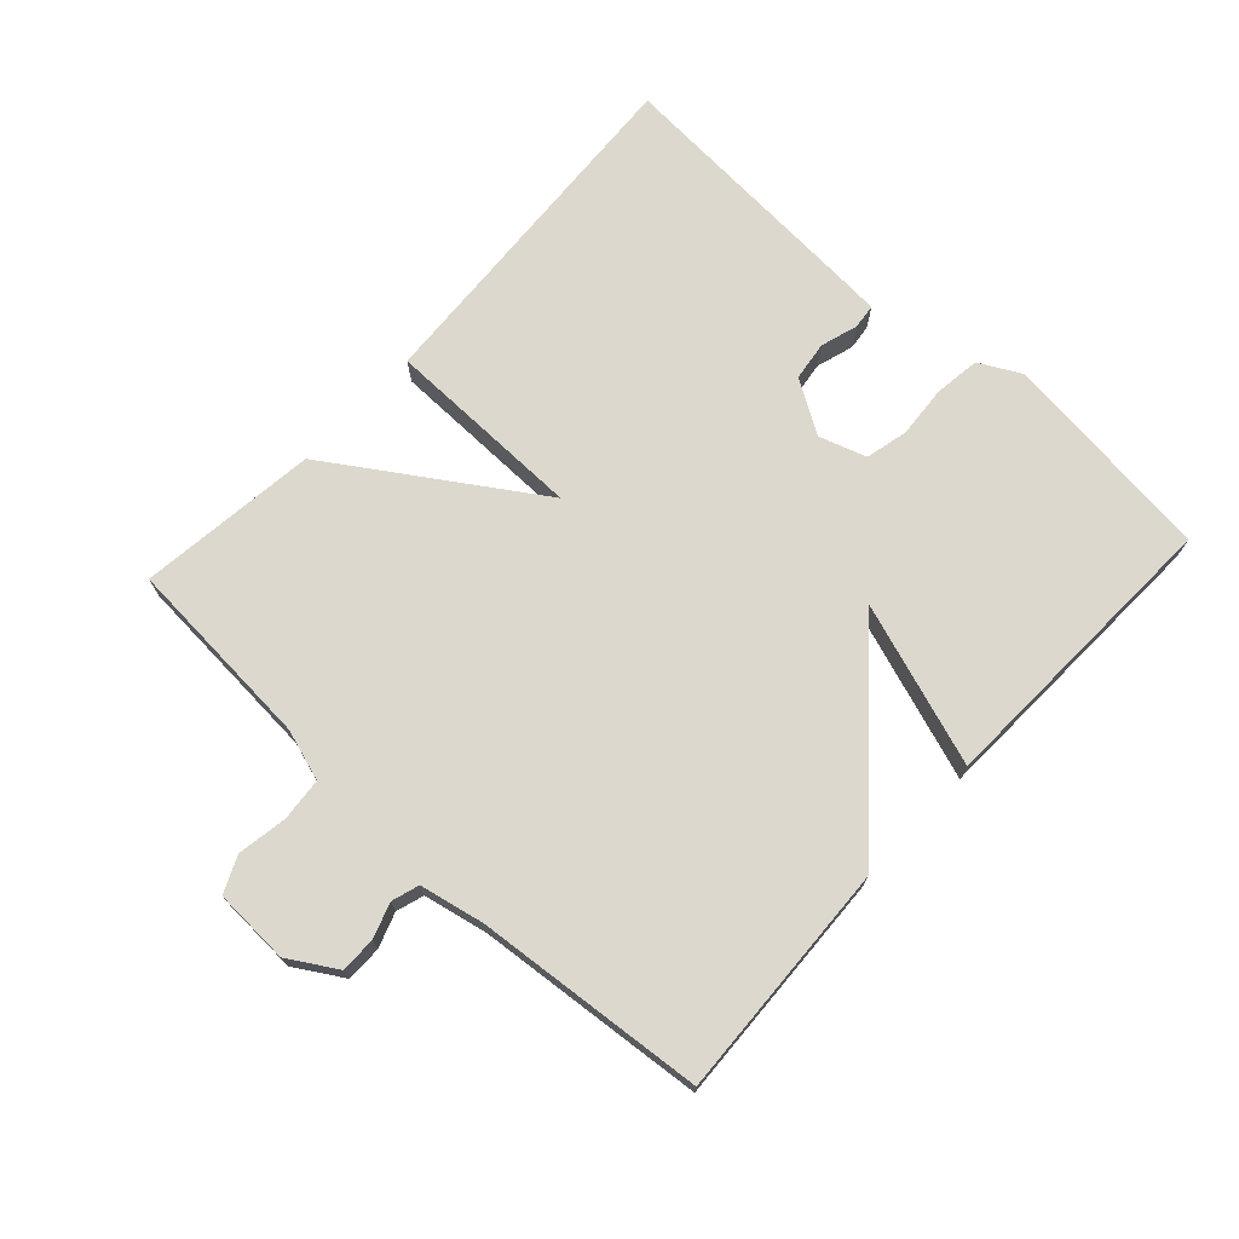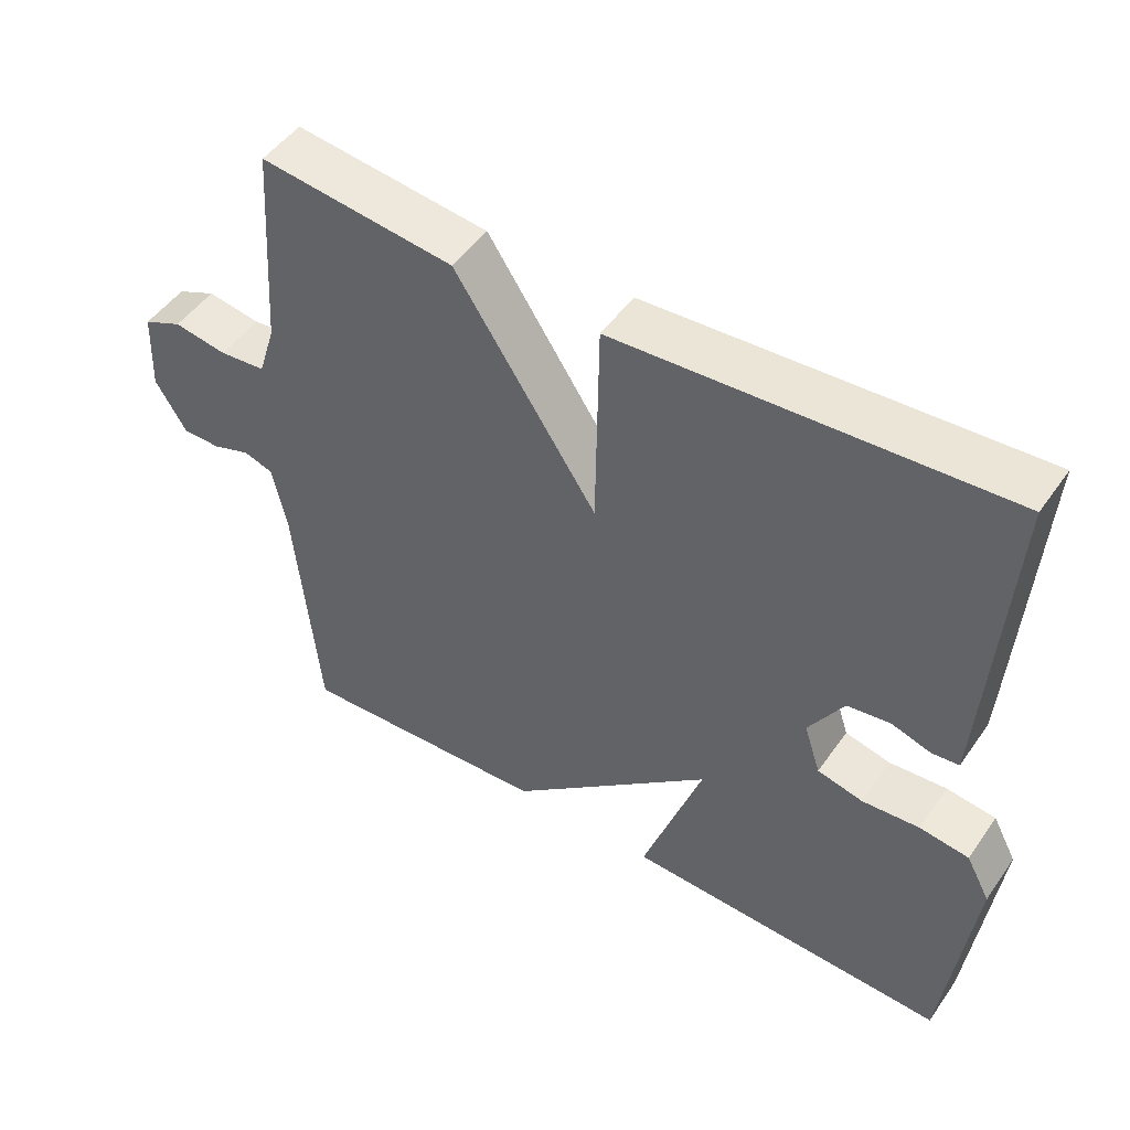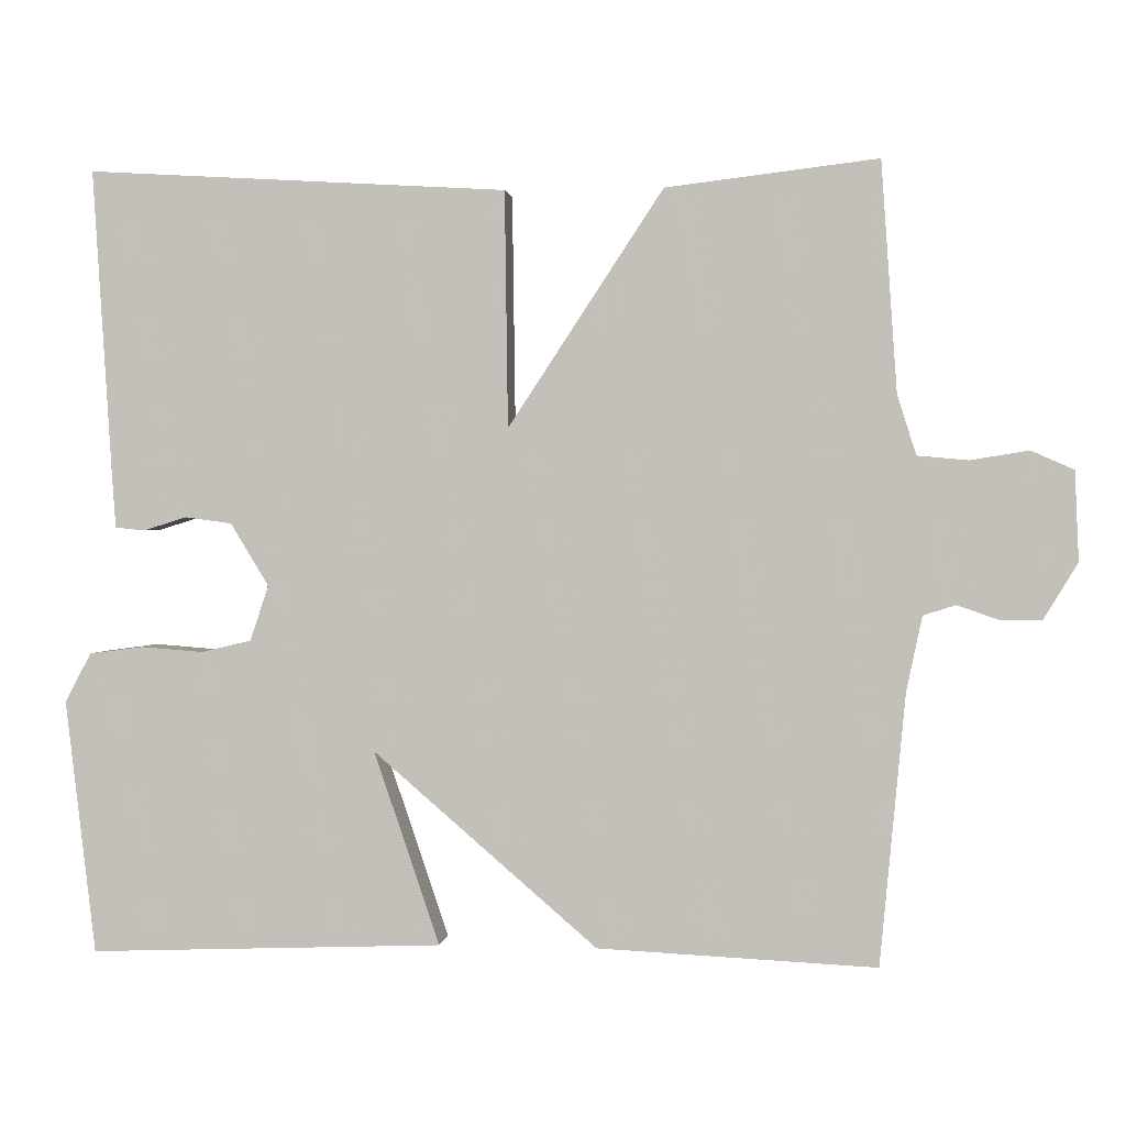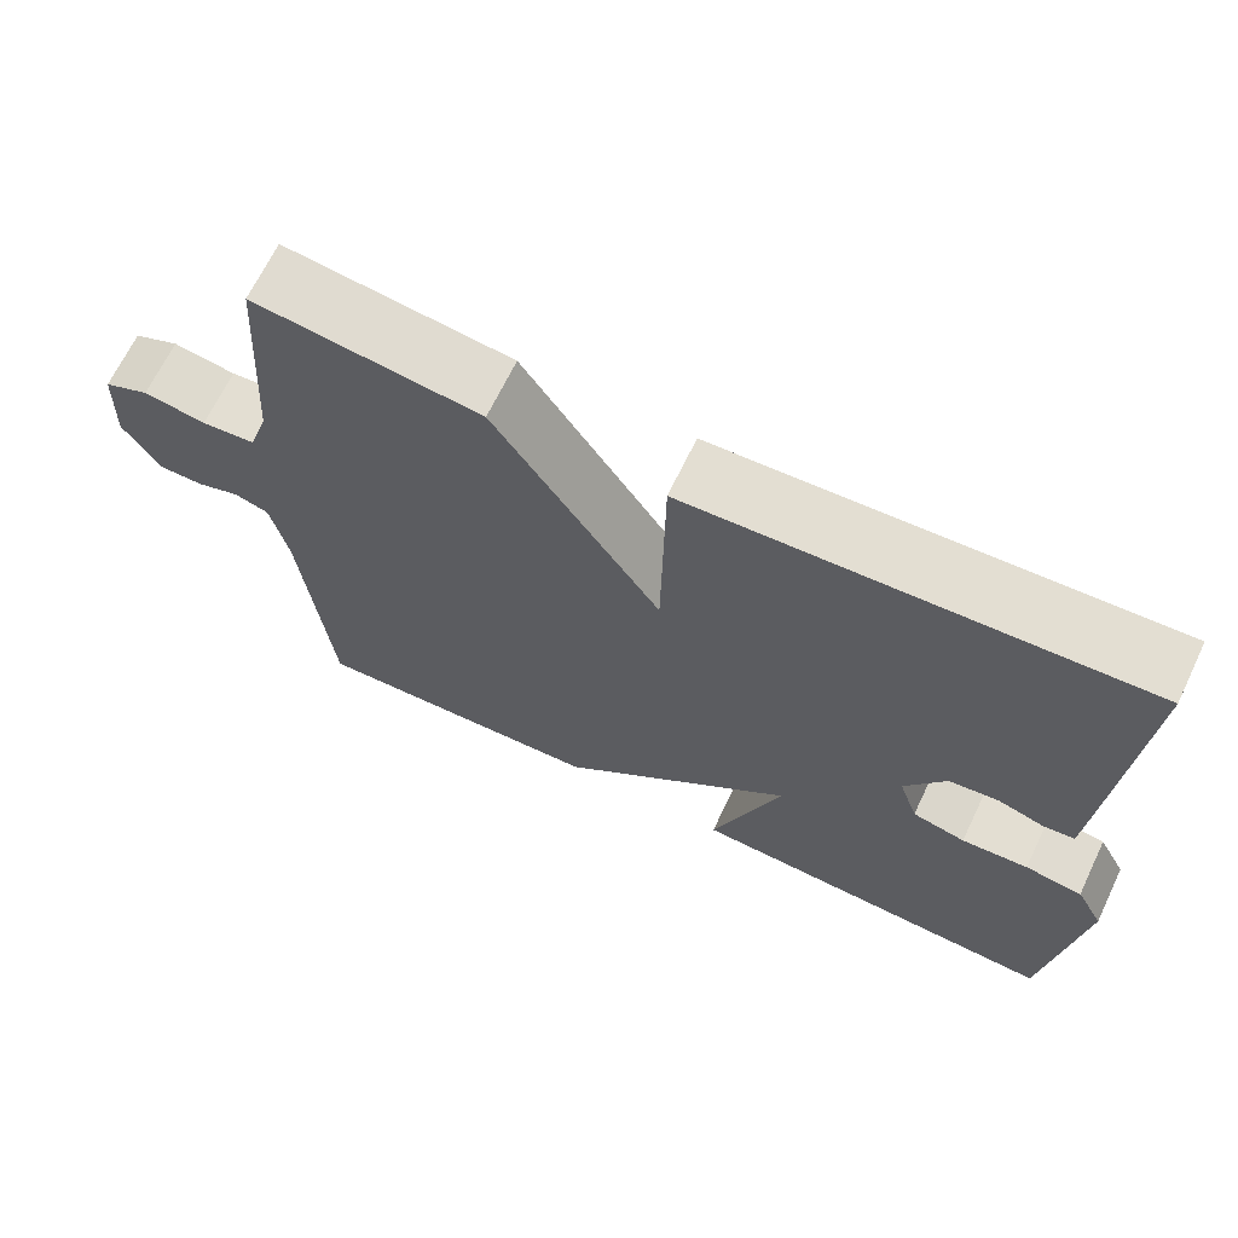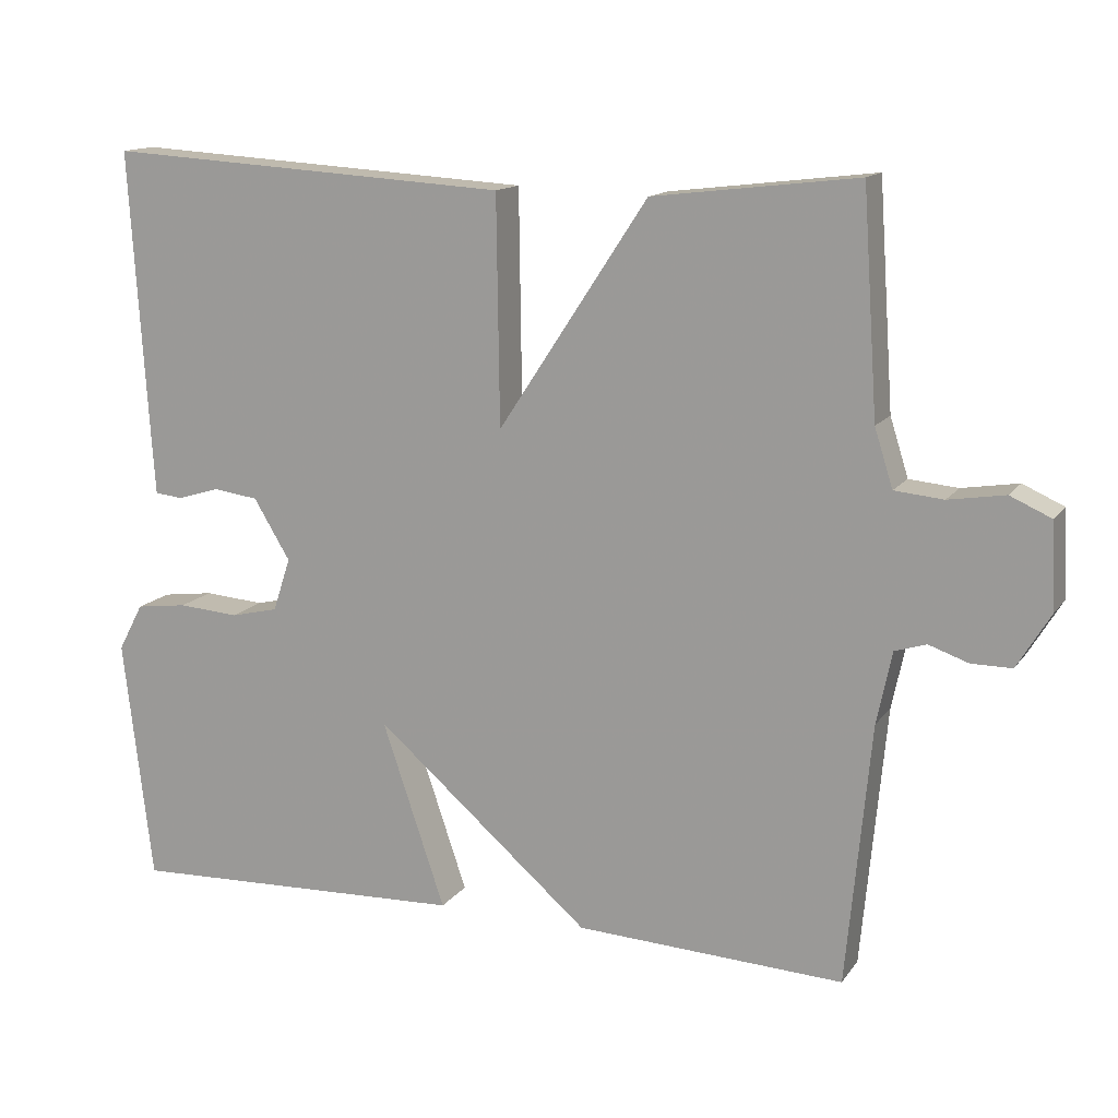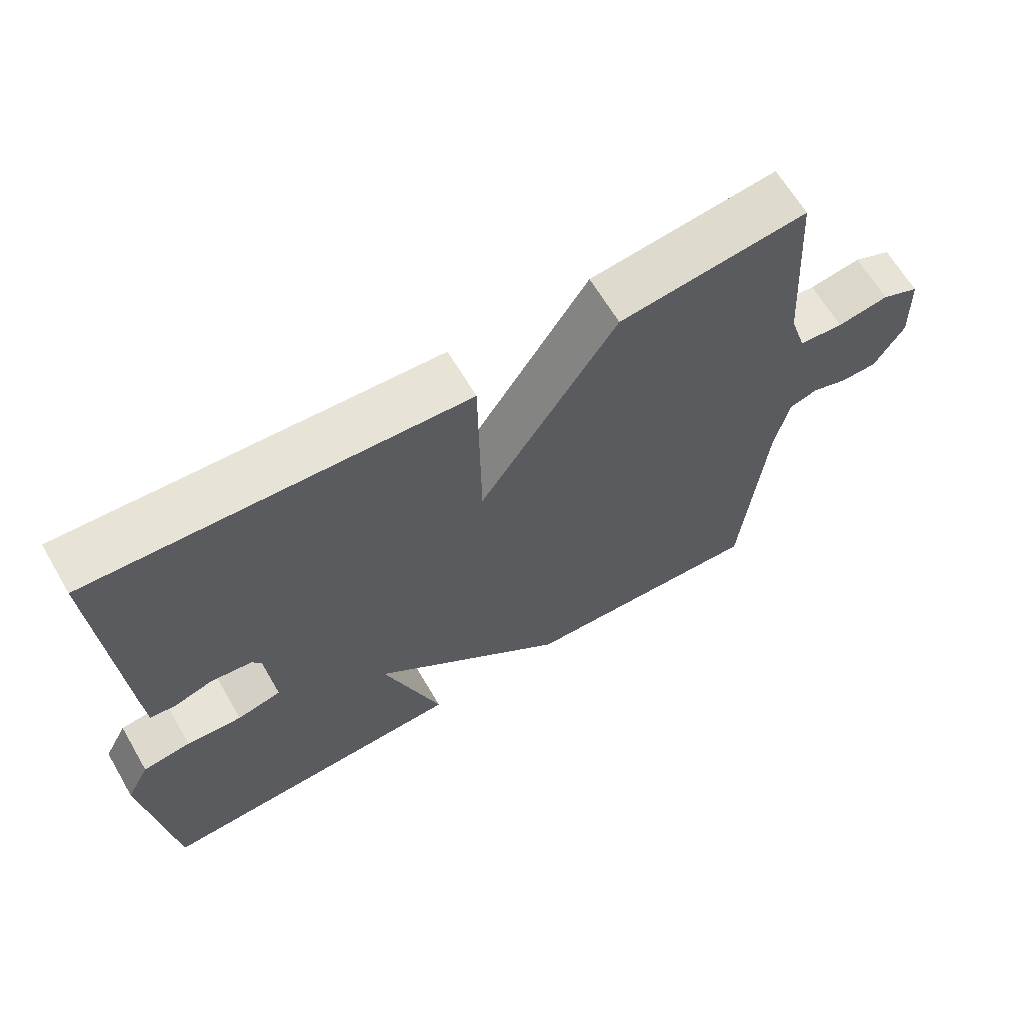
<metadata>
{"format":"obj","ext":"obj","renderer":"f3d","projection":"perspective","resolution":1024,"background":"white","views":[{"elev":72.1,"azim":132.7,"up":"+Y"},{"elev":49.1,"azim":-146.4,"up":"+Z"},{"elev":1.1,"azim":6.7,"up":"+Z"},{"elev":67.6,"azim":-154.3,"up":"+Z"},{"elev":13.9,"azim":22.7,"up":"+Z"},{"elev":65.0,"azim":-30.4,"up":"+Z"}]}
</metadata>
<code>
v -0.5 0.07 -0.5
v -0.538 0.07 -0.179
v -0.505 0.07 -0.117
v -0.437 0.07 -0.108
v -0.358 0.07 -0.114
v -0.295 0.07 -0.099
v -0.272 0.07 -0.029
v -0.32 0.07 0.05
v -0.379 0.07 0.058
v -0.434 0.07 0.041
v -0.471 0.07 0.045
v -0.476 0.07 0.117
v -0.5 0.07 0.5
v 0.032 0.07 0.468
v 0.036 0.07 0.17
v 0.232 0.07 0.468
v 0.5 0.07 0.5
v 0.52 0.07 0.21
v 0.544 0.07 0.134
v 0.608 0.07 0.128
v 0.682 0.07 0.14
v 0.736 0.07 0.116
v 0.741 0.07 0.003
v 0.698 0.07 -0.068
v 0.645 0.07 -0.068
v 0.593 0.07 -0.05
v 0.552 0.07 -0.063
v 0.532 0.07 -0.158
v 0.5 0.07 -0.5
v 0.148 0.07 -0.483
v -0.135 0.07 -0.239
v -0.052 0.07 -0.483
v -0.5 0 -0.5
v -0.538 0 -0.179
v -0.505 0 -0.117
v -0.437 0 -0.108
v -0.358 0 -0.114
v -0.295 0 -0.099
v -0.272 0 -0.029
v -0.32 0 0.05
v -0.379 0 0.058
v -0.434 0 0.041
v -0.471 0 0.045
v -0.476 0 0.117
v -0.5 0 0.5
v 0.032 0 0.468
v 0.036 0 0.17
v 0.232 0 0.468
v 0.5 0 0.5
v 0.52 0 0.21
v 0.544 0 0.134
v 0.608 0 0.128
v 0.682 0 0.14
v 0.736 0 0.116
v 0.741 0 0.003
v 0.698 0 -0.068
v 0.645 0 -0.068
v 0.593 0 -0.05
v 0.552 0 -0.063
v 0.532 0 -0.158
v 0.5 0 -0.5
v 0.148 0 -0.483
v -0.135 0 -0.239
v -0.052 0 -0.483
f 3 4 5
f 2 3 5
f 1 2 5
f 32 1 5
f 31 32 5
f 28 29 30 31
f 31 5 6
f 28 31 6
f 27 28 6
f 26 27 6 7
f 24 25 26
f 23 24 26
f 22 23 26
f 21 22 26
f 20 21 26
f 26 7 8
f 20 26 8
f 19 20 8
f 18 19 8 9
f 15 16 17 18
f 15 18 9
f 14 15 9
f 12 13 14
f 11 12 14
f 10 11 14
f 9 10 14
f 37 36 35
f 37 35 34
f 37 34 33
f 37 33 64
f 37 64 63
f 63 62 61 60
f 38 37 63
f 38 63 60
f 38 60 59
f 39 38 59 58
f 58 57 56
f 58 56 55
f 58 55 54
f 58 54 53
f 58 53 52
f 40 39 58
f 40 58 52
f 40 52 51
f 41 40 51 50
f 50 49 48 47
f 41 50 47
f 41 47 46
f 46 45 44
f 46 44 43
f 46 43 42
f 46 42 41
f 1 33 34 2
f 2 34 35 3
f 3 35 36 4
f 4 36 37 5
f 5 37 38 6
f 6 38 39 7
f 7 39 40 8
f 8 40 41 9
f 9 41 42 10
f 10 42 43 11
f 11 43 44 12
f 12 44 45 13
f 13 45 46 14
f 14 46 47 15
f 15 47 48 16
f 16 48 49 17
f 17 49 50 18
f 18 50 51 19
f 19 51 52 20
f 20 52 53 21
f 21 53 54 22
f 22 54 55 23
f 23 55 56 24
f 24 56 57 25
f 25 57 58 26
f 26 58 59 27
f 27 59 60 28
f 28 60 61 29
f 29 61 62 30
f 30 62 63 31
f 31 63 64 32
f 32 64 33 1

</code>
